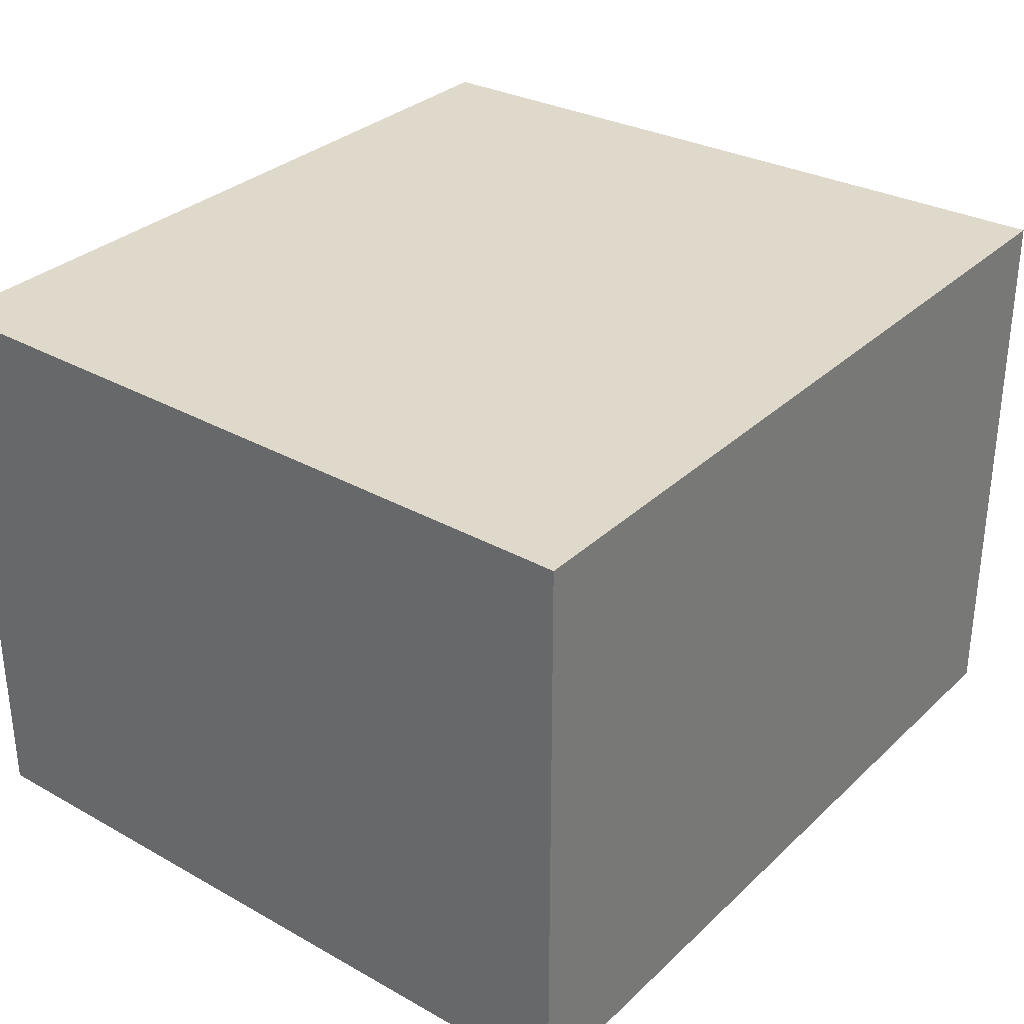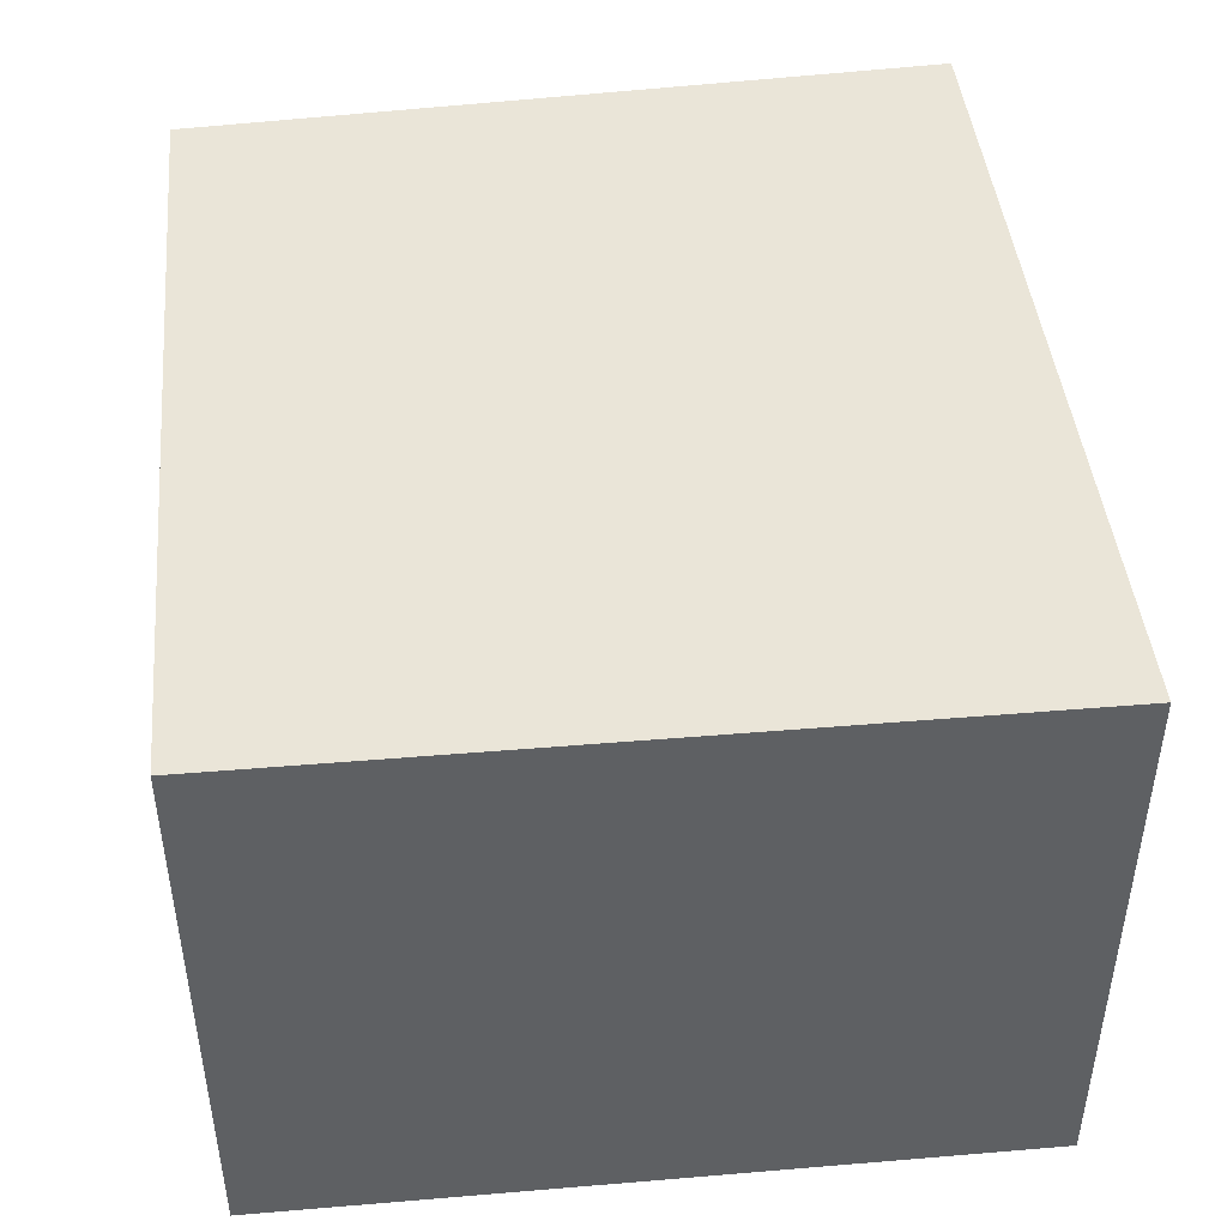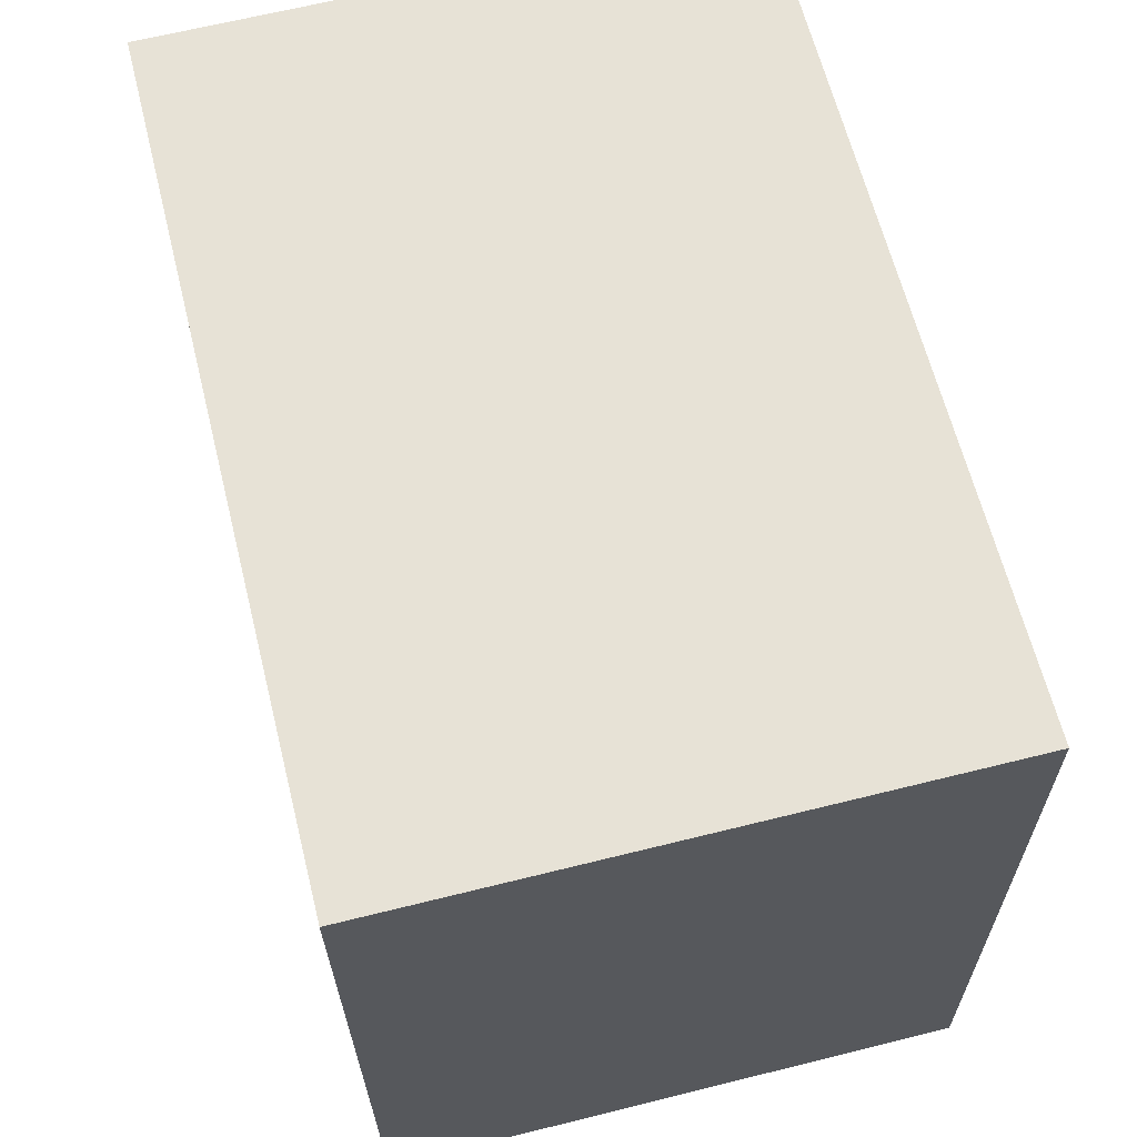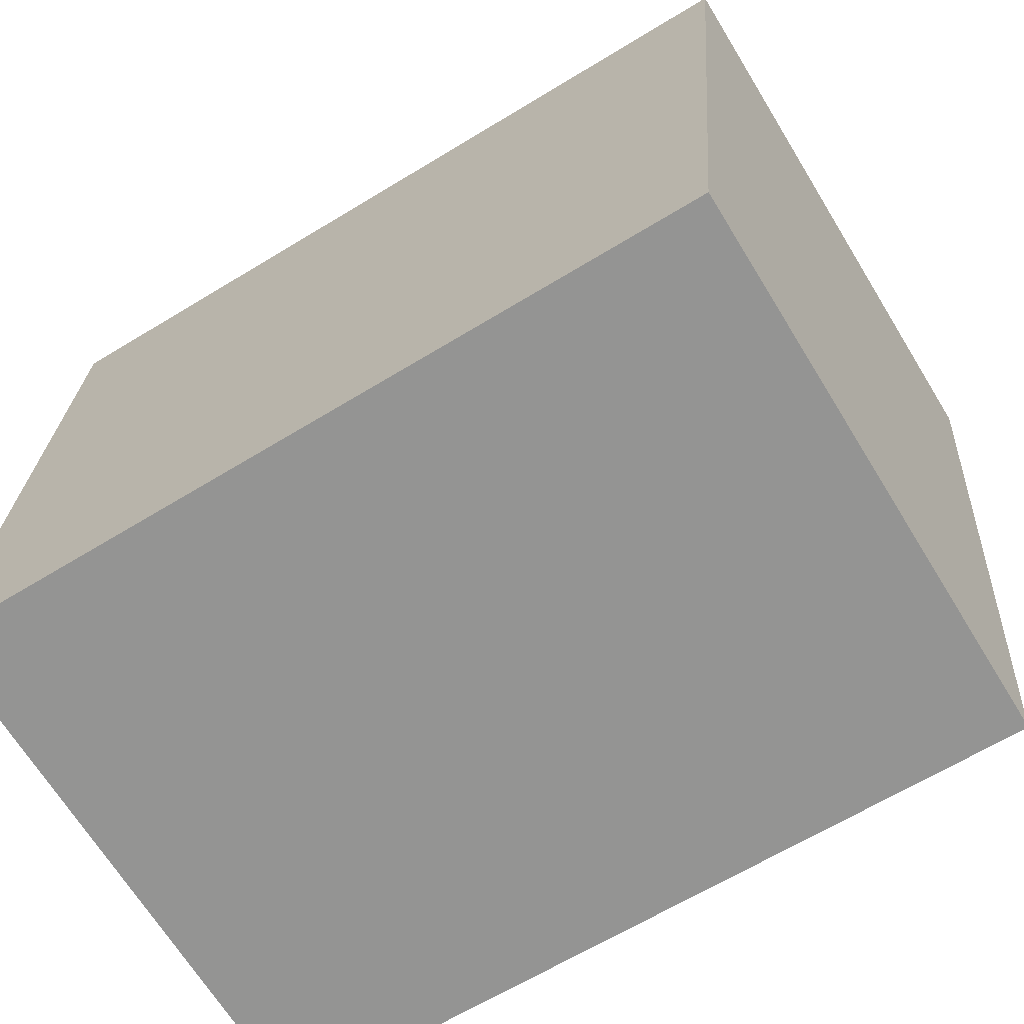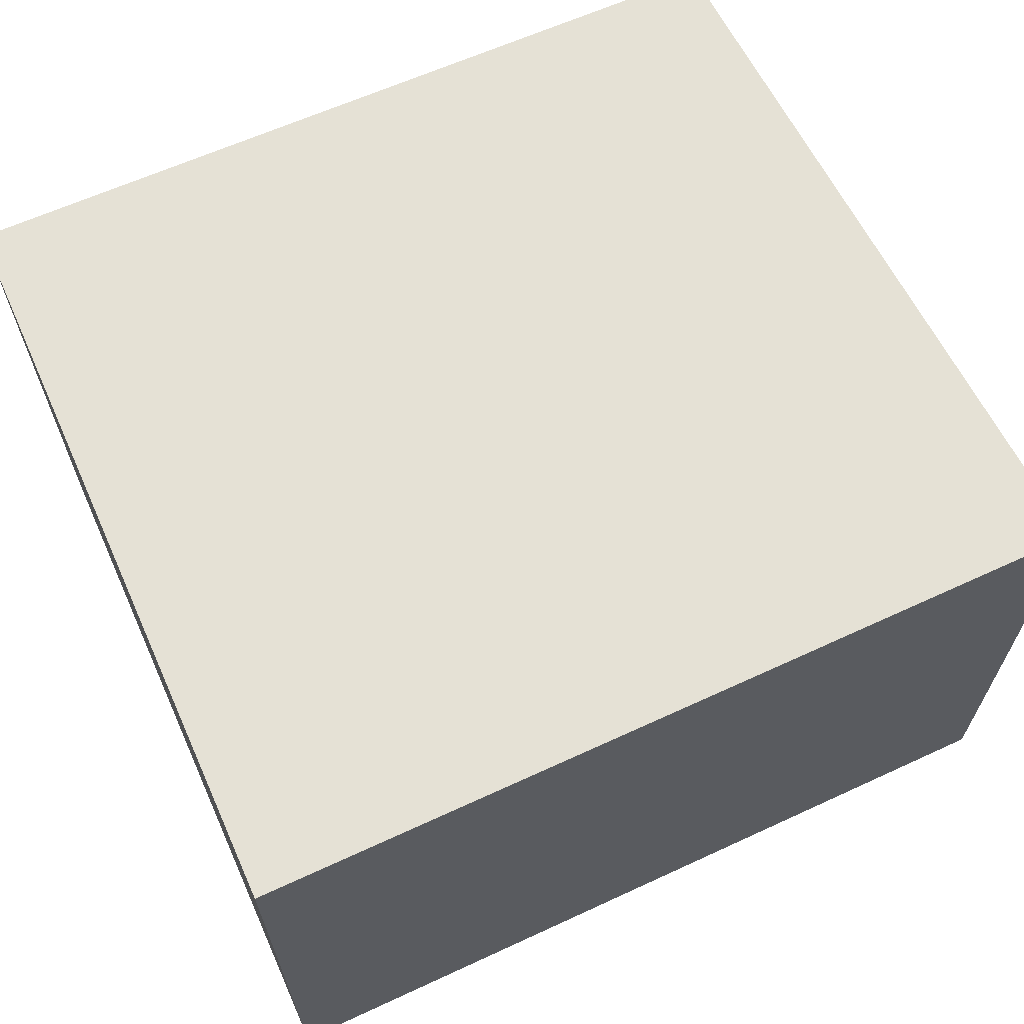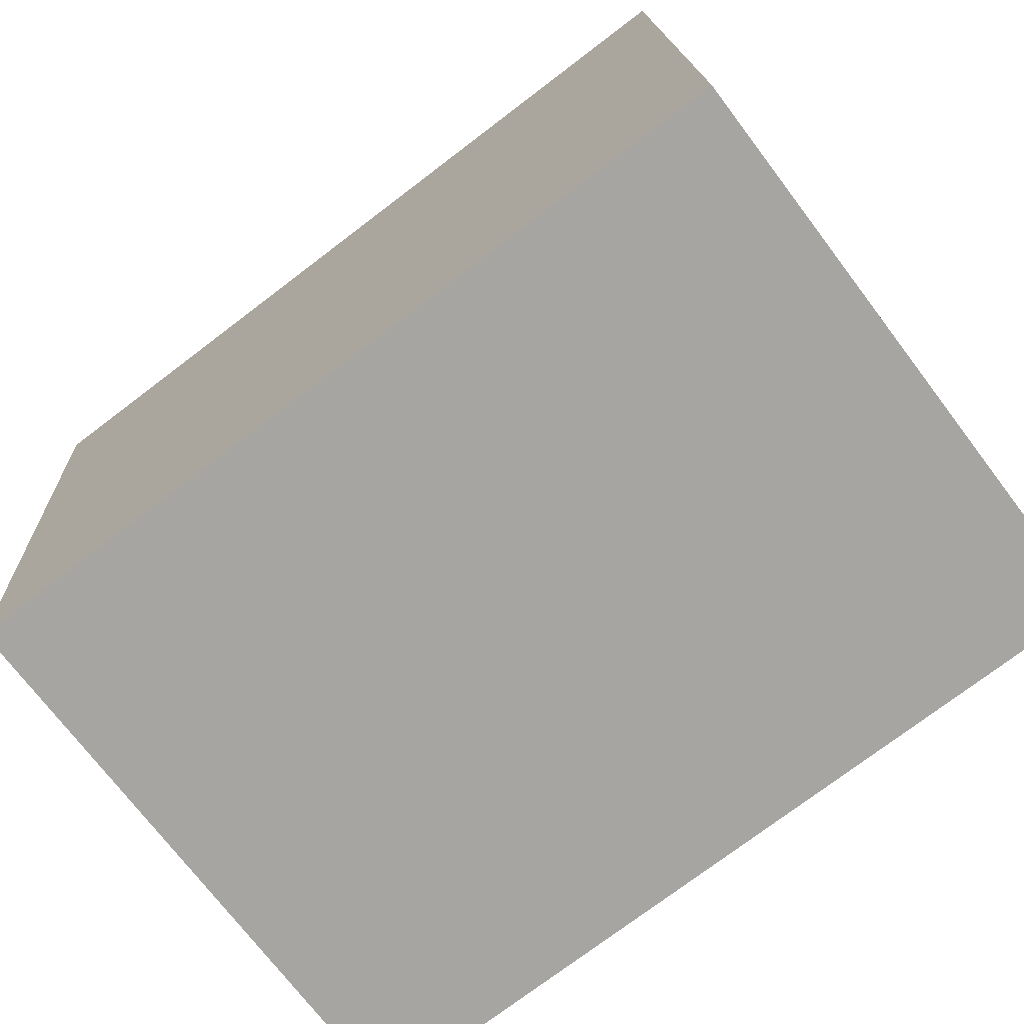
<metadata>
{"format":"obj","ext":"obj","renderer":"f3d","projection":"perspective","resolution":1024,"background":"white","views":[{"elev":31.8,"azim":-49.8,"up":"+Y"},{"elev":45.3,"azim":-93.7,"up":"+Y"},{"elev":65.8,"azim":-104.0,"up":"+Z"},{"elev":-68.1,"azim":31.6,"up":"+Z"},{"elev":65.0,"azim":-22.4,"up":"+Y"},{"elev":-72.4,"azim":-142.9,"up":"+Z"}]}
</metadata>
<code>
v  0 0 0
v  6.027 -3.064e-16 5.004
v  0.1678 -3.223e-16 5.263
v  5.603 1.068e-17 -0.1744
v  0.1678 4.071 5.263
v  8.683e-05 4.071 -0.0001291
v  6.027 4.071 5.004
v  5.604 4.071 -0.1745
g defaultobject
f 1 2 3
f 2 1 4
f 5 1 3
f 1 5 6
f 2 5 3
f 5 2 7
f 4 7 2
f 7 4 8
f 6 4 1
f 4 6 8
f 5 8 6
f 8 5 7

</code>
